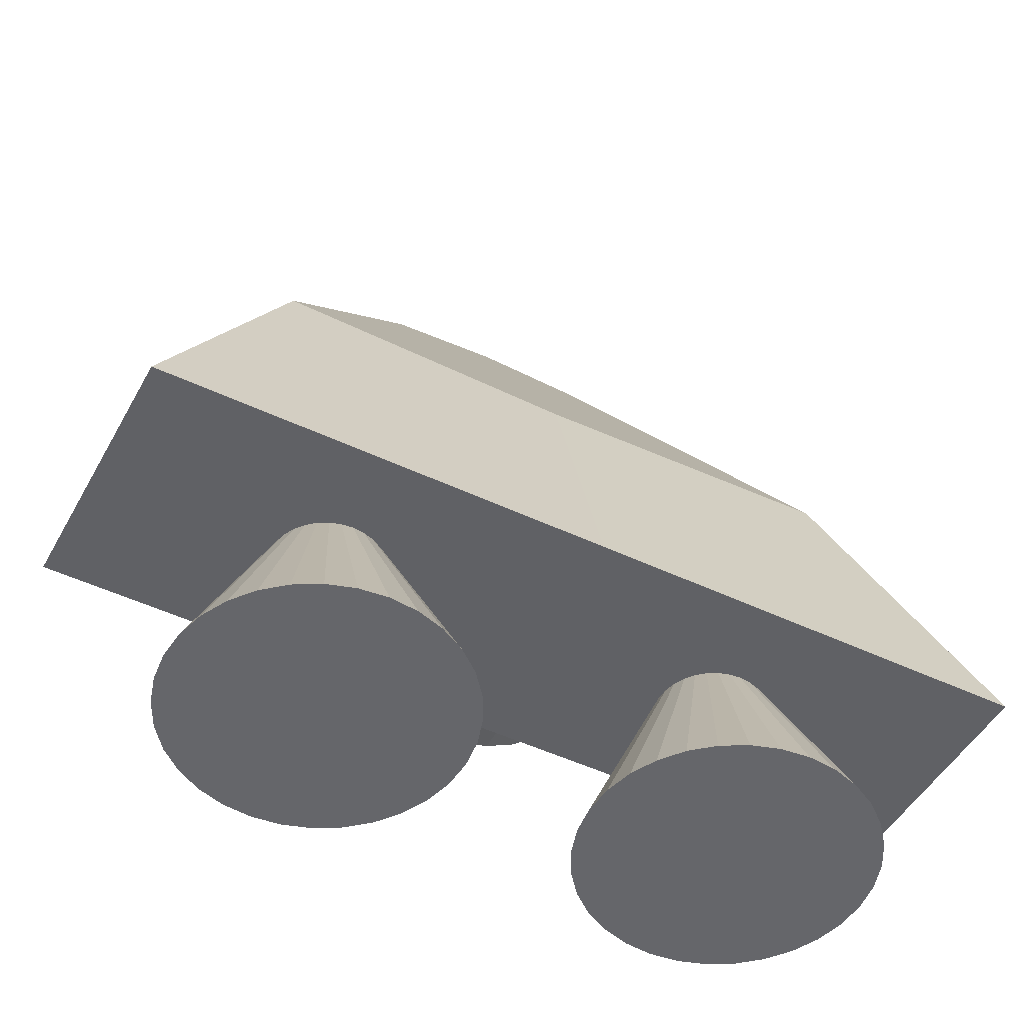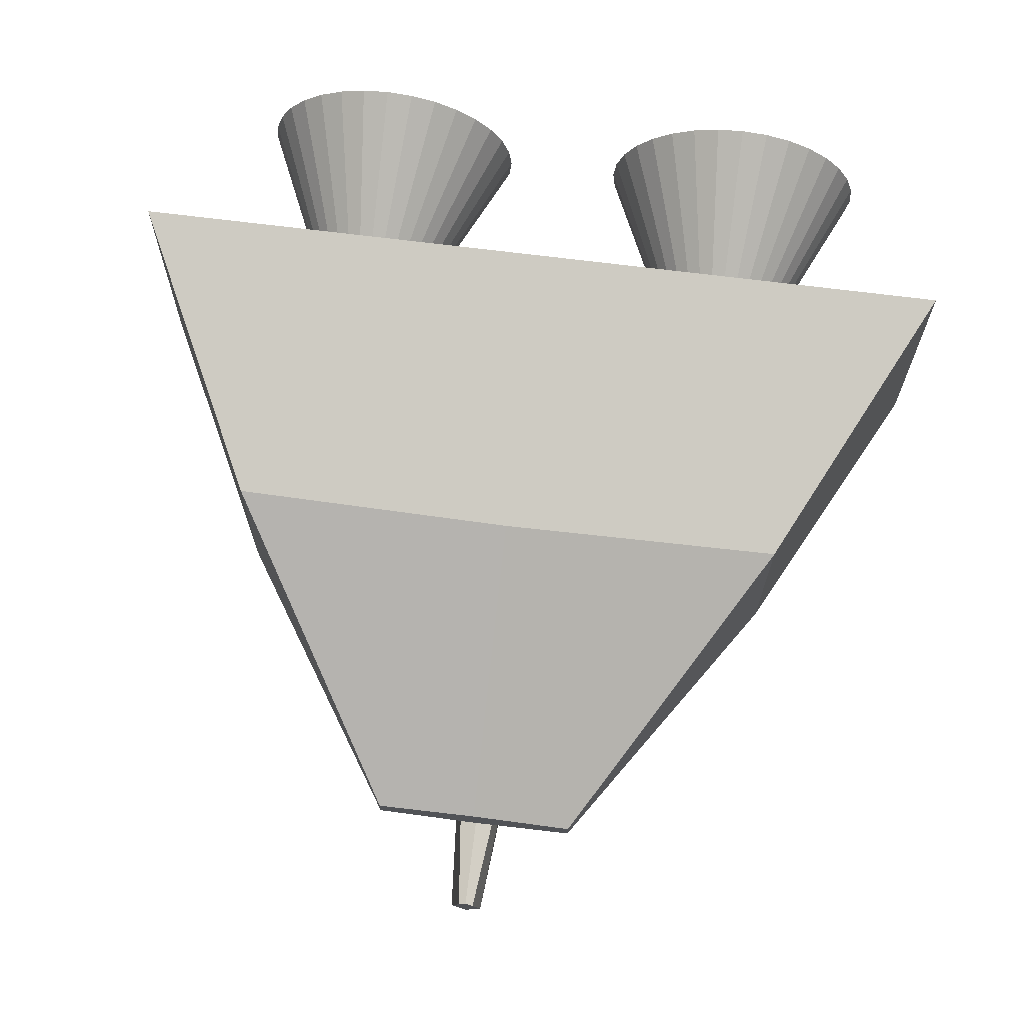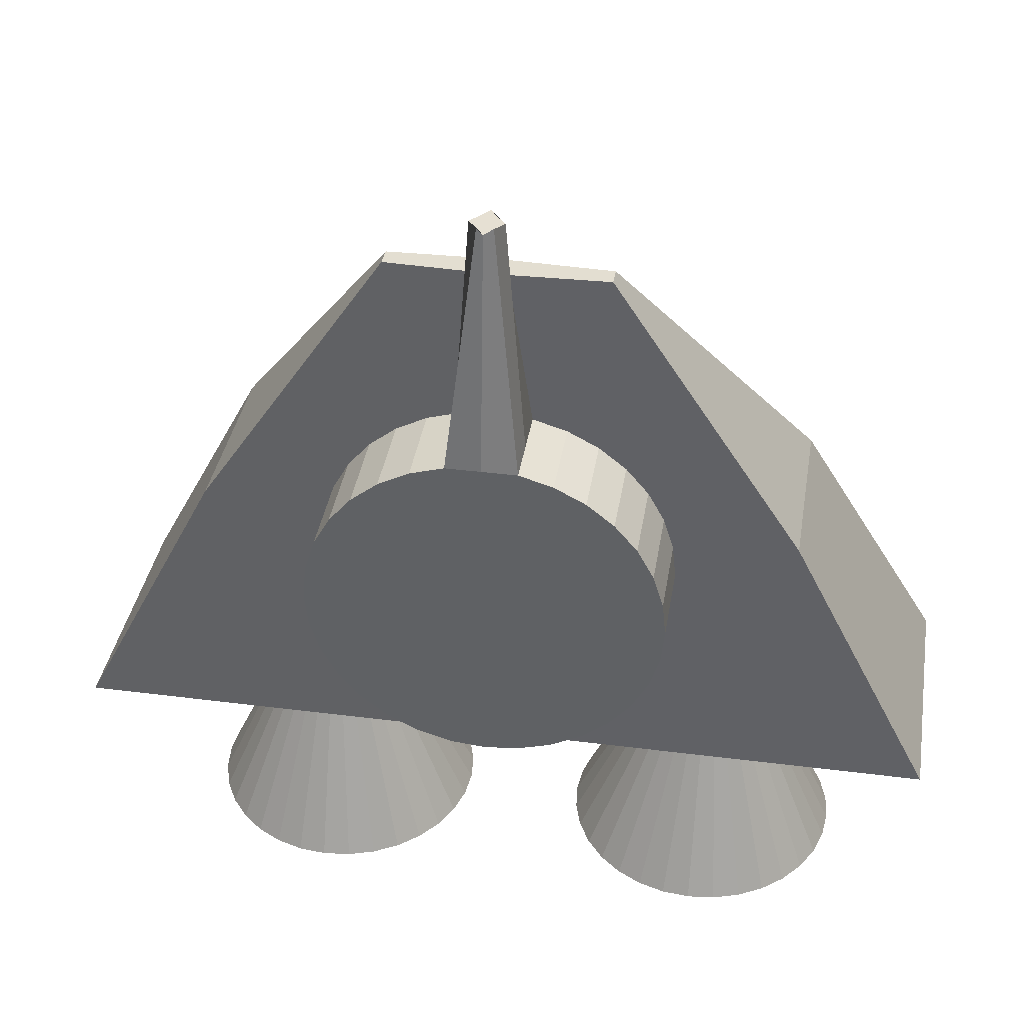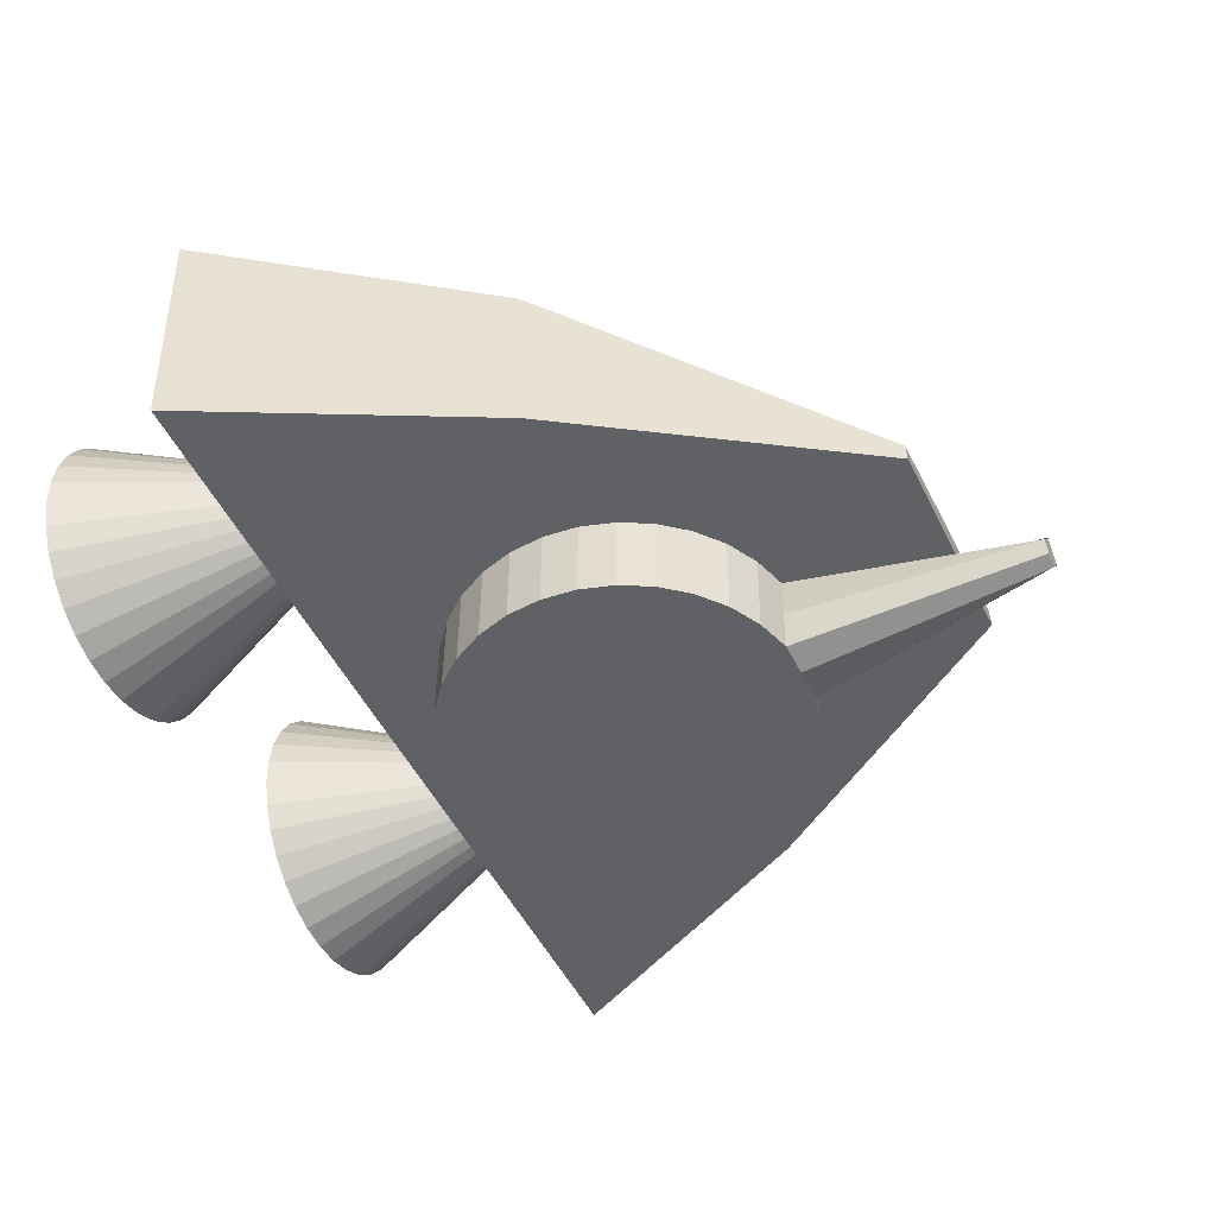
<metadata>
{"format":"obj","ext":"obj","renderer":"f3d","projection":"perspective","resolution":1024,"background":"white","views":[{"elev":-49.9,"azim":-27.5,"up":"+Y"},{"elev":69.7,"azim":-172.8,"up":"+Z"},{"elev":38.1,"azim":-170.8,"up":"+Y"},{"elev":-49.8,"azim":115.7,"up":"+Z"}]}
</metadata>
<code>
o ship_body_Cube
v -0.5493 1.342 -0.2649
v -1.715 -0.6592 -0.2623
v -0.5493 1.34 -0.1966
v 0.1963 1.342 -0.2649
v 1.361 -0.6592 -0.2623
v 0.8542 0.3419 -0.2705
v 0.1963 1.34 -0.1966
v 1.361 -0.6953 0.6697
v -0.1765 1.343 -0.2787
v -0.1765 -0.6592 -0.2623
v -0.1765 1.339 -0.1828
v -0.1765 -0.6953 0.6697
v -1.715 -0.6953 0.6697
v -1.207 0.3419 -0.2705
v -1.207 0.3159 0.4006
v 0.8542 0.3159 0.4006
v -0.1765 0.322 0.3778
f 1 9 10 2 14
f 1 3 11 9
f 10 12 13 2
f 15 14 2 13
f 4 6 5 10 9
f 4 9 11 7
f 10 5 8 12
f 16 8 5 6
f 7 16 6 4
f 3 1 14 15
f 17 16 7 11
f 16 17 12 8
f 17 11 3 15
f 15 13 12 17
o Cannon_Cylinder.001
v -0.7963 0.2019 -0.6051
v -0.7963 0.2042 -0.2993
v -0.7845 0.3219 -0.606
v -0.7845 0.3242 -0.3002
v -0.7495 0.4373 -0.6069
v -0.7495 0.4396 -0.3011
v -0.6926 0.5436 -0.6077
v -0.6926 0.546 -0.3019
v -0.6161 0.6369 -0.6085
v -0.6161 0.6392 -0.3026
v -0.5229 0.7134 -0.609
v -0.5229 0.7157 -0.3032
v -0.4166 0.7702 -0.6095
v -0.4166 0.7726 -0.3036
v -0.3012 0.8052 -0.6098
v -0.3012 0.8076 -0.3039
v -0.2085 1.645 -0.4285
v -0.2085 1.645 -0.4981
v -0.06115 0.8052 -0.6098
v -0.06115 0.8076 -0.3039
v 0.05425 0.7702 -0.6095
v 0.05425 0.7726 -0.3036
v 0.1606 0.7134 -0.609
v 0.1606 0.7157 -0.3032
v 0.2538 0.6369 -0.6085
v 0.2538 0.6392 -0.3026
v 0.3303 0.5436 -0.6077
v 0.3303 0.546 -0.3019
v 0.3872 0.4373 -0.6069
v 0.3872 0.4396 -0.3011
v 0.4222 0.3219 -0.606
v 0.4222 0.3242 -0.3002
v 0.434 0.2019 -0.6051
v 0.434 0.2042 -0.2993
v 0.4222 0.08188 -0.6042
v 0.4222 0.08424 -0.2984
v 0.3872 -0.03351 -0.6033
v 0.3872 -0.03116 -0.2975
v 0.3303 -0.1399 -0.6025
v 0.3303 -0.1375 -0.2967
v 0.2538 -0.2331 -0.6018
v 0.2538 -0.2307 -0.2959
v 0.1606 -0.3096 -0.6012
v 0.1606 -0.3072 -0.2953
v 0.05425 -0.3664 -0.6008
v 0.05425 -0.3641 -0.2949
v -0.06115 -0.4014 -0.6005
v -0.06115 -0.3991 -0.2946
v -0.1812 -0.4132 -0.6004
v -0.1812 -0.4109 -0.2946
v -0.3012 -0.4014 -0.6005
v -0.3012 -0.3991 -0.2946
v -0.4166 -0.3664 -0.6008
v -0.4166 -0.3641 -0.2949
v -0.5229 -0.3096 -0.6012
v -0.5229 -0.3072 -0.2953
v -0.6161 -0.2331 -0.6018
v -0.6161 -0.2307 -0.2959
v -0.6926 -0.1399 -0.6025
v -0.6926 -0.1375 -0.2967
v -0.7495 -0.03351 -0.6033
v -0.7495 -0.03116 -0.2975
v -0.7845 0.08189 -0.6042
v -0.7845 0.08424 -0.2984
v -0.1538 1.645 -0.4981
v -0.1538 1.645 -0.4285
v -0.7963 0.2031 -0.4522
v -0.7845 0.3231 -0.4531
v -0.7495 0.4385 -0.454
v -0.6926 0.5448 -0.4548
v -0.6161 0.638 -0.4555
v -0.5229 0.7145 -0.4561
v -0.4166 0.7714 -0.4566
v -0.3012 0.8064 -0.4568
v -0.2387 1.645 -0.4633
v -0.06115 0.8064 -0.4568
v 0.05425 0.7714 -0.4566
v 0.1606 0.7145 -0.4561
v 0.2538 0.638 -0.4555
v 0.3303 0.5448 -0.4548
v 0.3872 0.4385 -0.454
v 0.4222 0.3231 -0.4531
v 0.434 0.2031 -0.4522
v 0.4222 0.08306 -0.4513
v 0.3872 -0.03234 -0.4504
v 0.3303 -0.1387 -0.4496
v 0.2538 -0.2319 -0.4489
v 0.1606 -0.3084 -0.4483
v 0.05425 -0.3652 -0.4478
v -0.06115 -0.4002 -0.4476
v -0.1812 -0.4121 -0.4475
v -0.3012 -0.4002 -0.4476
v -0.4166 -0.3652 -0.4478
v -0.5229 -0.3084 -0.4483
v -0.6161 -0.2319 -0.4489
v -0.6926 -0.1387 -0.4496
v -0.7495 -0.03233 -0.4504
v -0.7845 0.08306 -0.4513
v -0.1236 1.645 -0.4633
v -0.1812 1.644 -0.5366
v -0.1812 0.8052 -0.6098
v -0.1812 0.8076 -0.3039
v -0.1812 1.646 -0.39
v -0.1812 1.645 -0.4633
f 84 19 21 85
f 85 21 23 86
f 86 23 25 87
f 87 25 27 88
f 88 27 29 89
f 89 29 31 90
f 90 31 33 91
f 93 37 39 94
f 94 39 41 95
f 95 41 43 96
f 96 43 45 97
f 97 45 47 98
f 98 47 49 99
f 99 49 51 100
f 100 51 53 101
f 101 53 55 102
f 102 55 57 103
f 103 57 59 104
f 104 59 61 105
f 105 61 63 106
f 106 63 65 107
f 107 65 67 108
f 108 67 69 109
f 109 69 71 110
f 110 71 73 111
f 111 73 75 112
f 112 75 77 113
f 113 77 79 114
f 21 19 81 79 77 75 73 71 69 67 65 63 61 59 57 55 53 51 49 47 45 43 41 39 37 119 33 31 29 27 25 23
f 115 81 19 84
f 114 79 81 115
f 18 20 22 24 26 28 30 32 118 36 38 40 42 44 46 48 50 52 54 56 58 60 62 64 66 68 70 72 74 76 78 80
f 118 32 35 117
f 121 120 83 116
f 91 33 34 92
f 93 36 82 116
f 119 37 83 120
f 37 93 116 83
f 32 91 92 35
f 117 121 116 82
f 78 114 115 80
f 80 115 84 18
f 76 113 114 78
f 74 112 113 76
f 72 111 112 74
f 70 110 111 72
f 68 109 110 70
f 66 108 109 68
f 64 107 108 66
f 62 106 107 64
f 60 105 106 62
f 58 104 105 60
f 56 103 104 58
f 54 102 103 56
f 52 101 102 54
f 50 100 101 52
f 48 99 100 50
f 46 98 99 48
f 44 97 98 46
f 42 96 97 44
f 40 95 96 42
f 38 94 95 40
f 36 93 94 38
f 30 90 91 32
f 28 89 90 30
f 26 88 89 28
f 24 87 88 26
f 22 86 87 24
f 20 85 86 22
f 18 84 85 20
f 35 92 121 117
f 33 119 120 34
f 92 34 120 121
f 36 118 117 82
o Right_rocket_Cone.001
v 1.003 -1.349 0.1953
v 0.9934 -1.345 0.2918
v 0.9652 -1.341 0.3846
v 0.9195 -1.338 0.4701
v 0.8579 -1.335 0.545
v 0.7829 -1.333 0.6065
v 0.6973 -1.331 0.6523
v 0.6045 -1.33 0.6804
v 0.5079 -1.33 0.6899
v 0.4113 -1.33 0.6804
v 0.3185 -1.331 0.6523
v 0.2329 -1.333 0.6065
v 0.1579 -1.335 0.545
v 0.09631 -1.338 0.4701
v 0.05057 -1.341 0.3846
v 0.0224 -1.345 0.2918
v 0.01289 -1.349 0.1953
v 0.0224 -1.353 0.09878
v 0.05057 -1.356 0.005988
v 0.09631 -1.359 -0.07953
v 0.1579 -1.362 -0.1545
v 0.2329 -1.365 -0.216
v 0.3185 -1.367 -0.2617
v 0.4113 -1.368 -0.2899
v 0.5079 -1.368 -0.2994
v 0.6045 -1.368 -0.2899
v 0.6973 -1.367 -0.2617
v 0.7829 -1.365 -0.216
v 0.8579 -1.362 -0.1545
v 0.9195 -1.359 -0.07953
v 0.9652 -1.356 0.005989
v 0.9934 -1.353 0.09878
v 0.9981 -1.347 0.2435
v 0.6719 -0.6881 0.2793
v 0.6901 -0.6895 0.2452
v 0.7051 -0.6924 0.1698
v 0.9793 -1.343 0.3382
v 0.7013 -0.6909 0.2082
v 0.9423 -1.34 0.4273
v 0.7013 -0.6939 0.1313
v 0.8887 -1.337 0.5076
v 0.6901 -0.6953 0.09438
v 0.8204 -1.334 0.5758
v 0.6719 -0.6966 0.0603
v 0.7401 -1.332 0.6294
v 0.6473 -0.6978 0.03044
v 0.6509 -1.331 0.6663
v 0.6175 -0.6987 0.005931
v 0.5562 -1.33 0.6852
v 0.5834 -0.6995 -0.01228
v 0.4596 -1.33 0.6852
v 0.5464 -0.6999 -0.02349
v 0.3649 -1.331 0.6663
v 0.5079 -0.7 -0.02728
v 0.2757 -1.332 0.6294
v 0.4694 -0.6999 -0.02349
v 0.1954 -1.334 0.5758
v 0.4324 -0.6995 -0.01228
v 0.1271 -1.337 0.5076
v 0.3983 -0.6987 0.005931
v 0.07344 -1.34 0.4273
v 0.3684 -0.6978 0.03044
v 0.03648 -1.343 0.3382
v 0.3439 -0.6966 0.0603
v 0.01764 -1.347 0.2435
v 0.3257 -0.6953 0.09438
v 0.01764 -1.351 0.147
v 0.3145 -0.6939 0.1313
v 0.03648 -1.354 0.05238
v 0.3107 -0.6924 0.1698
v 0.07344 -1.358 -0.03677
v 0.3145 -0.6909 0.2082
v 0.1271 -1.361 -0.117
v 0.3257 -0.6895 0.2452
v 0.1954 -1.364 -0.1852
v 0.3439 -0.6881 0.2793
v 0.2757 -1.366 -0.2389
v 0.3684 -0.687 0.3091
v 0.3649 -1.367 -0.2758
v 0.3983 -0.686 0.3337
v 0.4596 -1.368 -0.2946
v 0.4324 -0.6853 0.3519
v 0.5562 -1.368 -0.2946
v 0.4694 -0.6849 0.3631
v 0.6509 -1.367 -0.2758
v 0.5079 -0.6847 0.3669
v 0.7401 -1.366 -0.2388
v 0.5464 -0.6849 0.3631
v 0.8204 -1.364 -0.1852
v 0.5834 -0.6853 0.3519
v 0.8887 -1.361 -0.117
v 0.6175 -0.686 0.3337
v 0.9423 -1.358 -0.03677
v 0.6473 -0.687 0.3091
v 0.9793 -1.354 0.05238
v 0.9981 -1.351 0.147
f 152 163 216
f 122 157 154
f 151 165 214
f 150 167 212
f 149 169 210
f 148 171 208
f 147 173 206
f 146 175 204
f 145 177 202
f 144 179 200
f 143 181 198
f 142 183 196
f 141 185 194
f 140 187 192
f 139 189 190
f 138 191 188
f 137 193 186
f 136 195 184
f 135 197 182
f 134 199 180
f 133 201 178
f 132 203 176
f 131 205 174
f 130 207 172
f 129 209 170
f 128 211 168
f 127 213 166
f 126 215 164
f 125 155 162
f 124 156 160
f 153 161 217
f 123 159 158
f 122 154 123 158 124 160 125 162 126 164 127 166 128 168 129 170 130 172 131 174 132 176 133 178 134 180 135 182 136 184 137 186 138 188 139 190 140 192 141 194 142 196 143 198 144 200 145 202 146 204 147 206 148 208 149 210 150 212 151 214 152 216 153 217
f 158 156 124
f 158 159 156
f 217 157 122
f 217 161 157
f 160 155 125
f 160 156 155
f 162 215 126
f 162 155 215
f 164 213 127
f 164 215 213
f 166 211 128
f 166 213 211
f 215 155 156 159 157 161 163 165 167 169 171 173 175 177 179 181 183 185 187 189 191 193 195 197 199 201 203 205 207 209 211 213
f 168 209 129
f 168 211 209
f 170 207 130
f 170 209 207
f 172 205 131
f 172 207 205
f 174 203 132
f 174 205 203
f 176 201 133
f 176 203 201
f 178 199 134
f 178 201 199
f 180 197 135
f 180 199 197
f 182 195 136
f 182 197 195
f 184 193 137
f 184 195 193
f 186 191 138
f 186 193 191
f 188 189 139
f 188 191 189
f 190 187 140
f 190 189 187
f 192 185 141
f 192 187 185
f 194 183 142
f 194 185 183
f 196 181 143
f 196 183 181
f 198 179 144
f 198 181 179
f 200 177 145
f 200 179 177
f 202 175 146
f 202 177 175
f 204 173 147
f 204 175 173
f 206 171 148
f 206 173 171
f 208 169 149
f 208 171 169
f 210 167 150
f 210 169 167
f 212 165 151
f 212 167 165
f 214 163 152
f 214 165 163
f 154 159 123
f 154 157 159
f 216 161 153
f 216 163 161
o Left_rocket_Cone
v -0.4156 -1.349 0.1953
v -0.4252 -1.345 0.2918
v -0.4533 -1.341 0.3846
v -0.4991 -1.338 0.4701
v -0.5606 -1.335 0.545
v -0.6356 -1.333 0.6065
v -0.7212 -1.331 0.6523
v -0.8141 -1.33 0.6804
v -0.9106 -1.33 0.6899
v -1.007 -1.33 0.6804
v -1.1 -1.331 0.6523
v -1.186 -1.333 0.6065
v -1.261 -1.335 0.545
v -1.322 -1.338 0.4701
v -1.368 -1.341 0.3846
v -1.396 -1.345 0.2918
v -1.406 -1.349 0.1953
v -1.396 -1.353 0.09878
v -1.368 -1.356 0.005987
v -1.322 -1.359 -0.07953
v -1.261 -1.362 -0.1545
v -1.186 -1.365 -0.216
v -1.1 -1.367 -0.2617
v -1.007 -1.368 -0.2899
v -0.9106 -1.368 -0.2994
v -0.8141 -1.368 -0.2899
v -0.7212 -1.367 -0.2617
v -0.6356 -1.365 -0.216
v -0.5606 -1.362 -0.1545
v -0.4991 -1.359 -0.07953
v -0.4533 -1.356 0.005988
v -0.4252 -1.353 0.09878
v -0.4204 -1.347 0.2435
v -0.7467 -0.6881 0.2793
v -0.7284 -0.6895 0.2452
v -0.7134 -0.6924 0.1698
v -0.4392 -1.343 0.3382
v -0.7172 -0.6909 0.2082
v -0.4762 -1.34 0.4273
v -0.7172 -0.6939 0.1313
v -0.5298 -1.337 0.5076
v -0.7284 -0.6953 0.09438
v -0.5981 -1.334 0.5758
v -0.7467 -0.6966 0.0603
v -0.6784 -1.332 0.6294
v -0.7712 -0.6978 0.03044
v -0.7676 -1.331 0.6663
v -0.8011 -0.6987 0.005931
v -0.8624 -1.33 0.6852
v -0.8352 -0.6995 -0.01228
v -0.9589 -1.33 0.6852
v -0.8722 -0.6999 -0.0235
v -1.054 -1.331 0.6663
v -0.9106 -0.7 -0.02728
v -1.143 -1.332 0.6294
v -0.9491 -0.6999 -0.0235
v -1.223 -1.334 0.5758
v -0.9861 -0.6995 -0.01228
v -1.291 -1.337 0.5076
v -1.02 -0.6987 0.00593
v -1.345 -1.34 0.4273
v -1.05 -0.6978 0.03044
v -1.382 -1.343 0.3382
v -1.075 -0.6966 0.0603
v -1.401 -1.347 0.2435
v -1.093 -0.6953 0.09438
v -1.401 -1.351 0.147
v -1.104 -0.6939 0.1313
v -1.382 -1.354 0.05238
v -1.108 -0.6924 0.1698
v -1.345 -1.358 -0.03677
v -1.104 -0.6909 0.2082
v -1.291 -1.361 -0.117
v -1.093 -0.6895 0.2452
v -1.223 -1.364 -0.1852
v -1.075 -0.6881 0.2793
v -1.143 -1.366 -0.2389
v -1.05 -0.687 0.3091
v -1.054 -1.367 -0.2758
v -1.02 -0.686 0.3337
v -0.9589 -1.368 -0.2946
v -0.9861 -0.6853 0.3519
v -0.8624 -1.368 -0.2946
v -0.9491 -0.6849 0.3631
v -0.7676 -1.367 -0.2758
v -0.9106 -0.6847 0.3669
v -0.6784 -1.366 -0.2389
v -0.8722 -0.6849 0.3631
v -0.5981 -1.364 -0.1852
v -0.8352 -0.6853 0.3519
v -0.5298 -1.361 -0.117
v -0.8011 -0.686 0.3337
v -0.4762 -1.358 -0.03677
v -0.7712 -0.687 0.3091
v -0.4392 -1.354 0.05238
v -0.4204 -1.351 0.147
f 248 259 312
f 218 253 250
f 247 261 310
f 246 263 308
f 245 265 306
f 244 267 304
f 243 269 302
f 242 271 300
f 241 273 298
f 240 275 296
f 239 277 294
f 238 279 292
f 237 281 290
f 236 283 288
f 235 285 286
f 234 287 284
f 233 289 282
f 232 291 280
f 231 293 278
f 230 295 276
f 229 297 274
f 228 299 272
f 227 301 270
f 226 303 268
f 225 305 266
f 224 307 264
f 223 309 262
f 222 311 260
f 221 251 258
f 220 252 256
f 249 257 313
f 219 255 254
f 218 250 219 254 220 256 221 258 222 260 223 262 224 264 225 266 226 268 227 270 228 272 229 274 230 276 231 278 232 280 233 282 234 284 235 286 236 288 237 290 238 292 239 294 240 296 241 298 242 300 243 302 244 304 245 306 246 308 247 310 248 312 249 313
f 254 252 220
f 254 255 252
f 313 253 218
f 313 257 253
f 256 251 221
f 256 252 251
f 258 311 222
f 258 251 311
f 260 309 223
f 260 311 309
f 262 307 224
f 262 309 307
f 311 251 252 255 253 257 259 261 263 265 267 269 271 273 275 277 279 281 283 285 287 289 291 293 295 297 299 301 303 305 307 309
f 264 305 225
f 264 307 305
f 266 303 226
f 266 305 303
f 268 301 227
f 268 303 301
f 270 299 228
f 270 301 299
f 272 297 229
f 272 299 297
f 274 295 230
f 274 297 295
f 276 293 231
f 276 295 293
f 278 291 232
f 278 293 291
f 280 289 233
f 280 291 289
f 282 287 234
f 282 289 287
f 284 285 235
f 284 287 285
f 286 283 236
f 286 285 283
f 288 281 237
f 288 283 281
f 290 279 238
f 290 281 279
f 292 277 239
f 292 279 277
f 294 275 240
f 294 277 275
f 296 273 241
f 296 275 273
f 298 271 242
f 298 273 271
f 300 269 243
f 300 271 269
f 302 267 244
f 302 269 267
f 304 265 245
f 304 267 265
f 306 263 246
f 306 265 263
f 308 261 247
f 308 263 261
f 310 259 248
f 310 261 259
f 250 255 219
f 250 253 255
f 312 257 249
f 312 259 257

</code>
